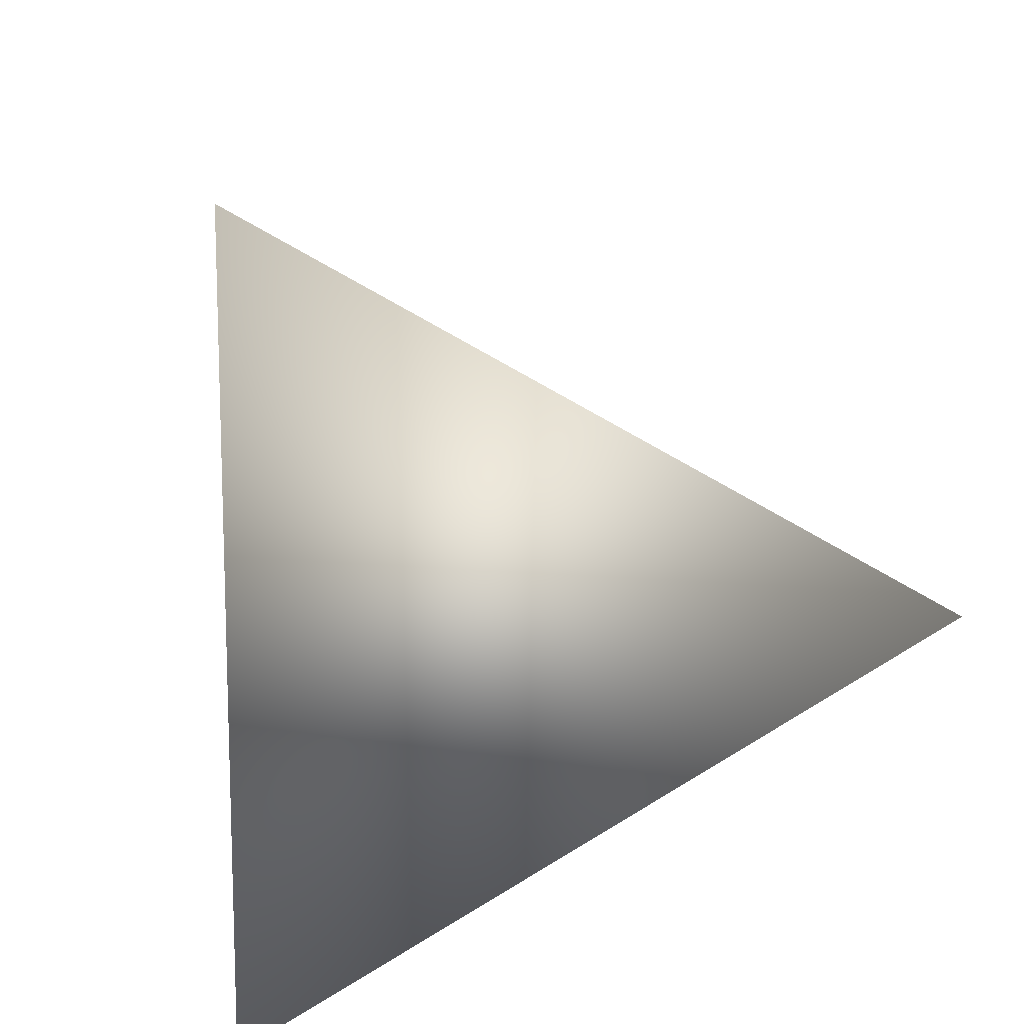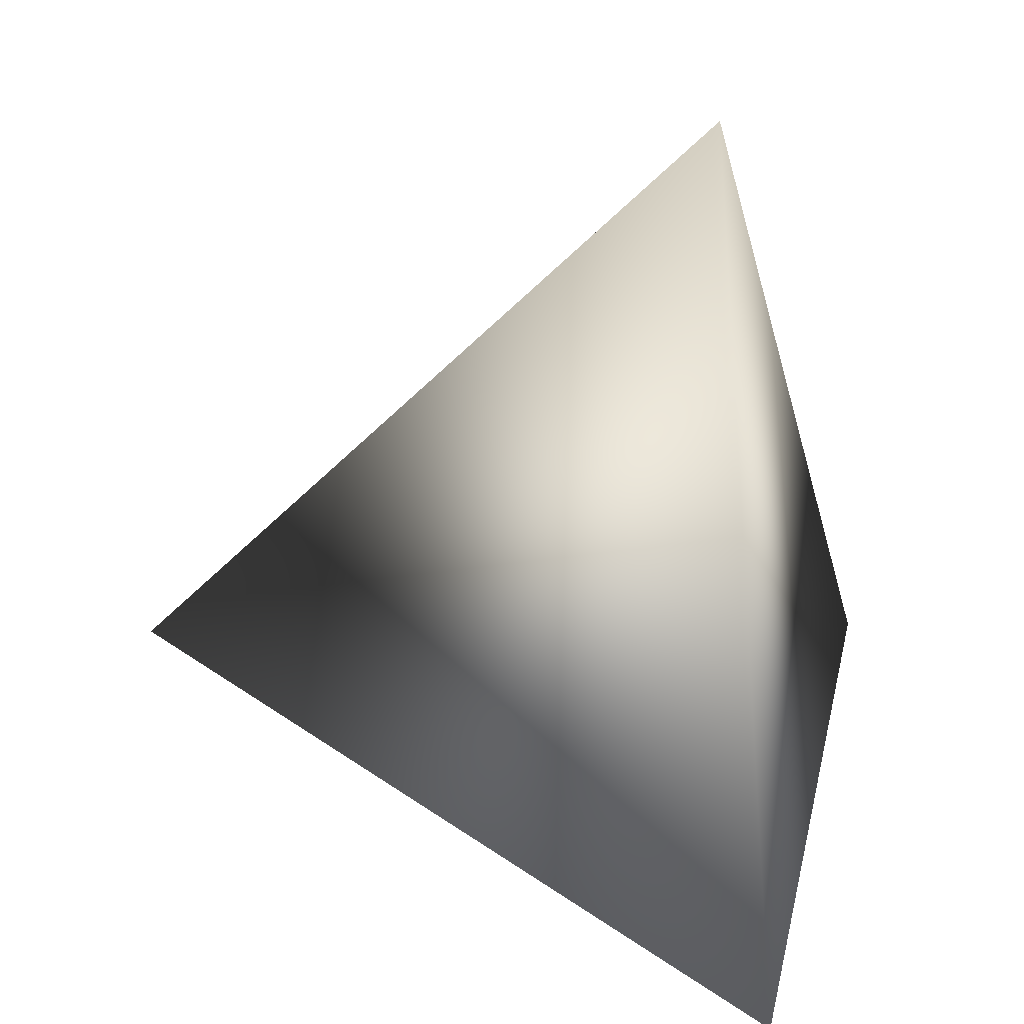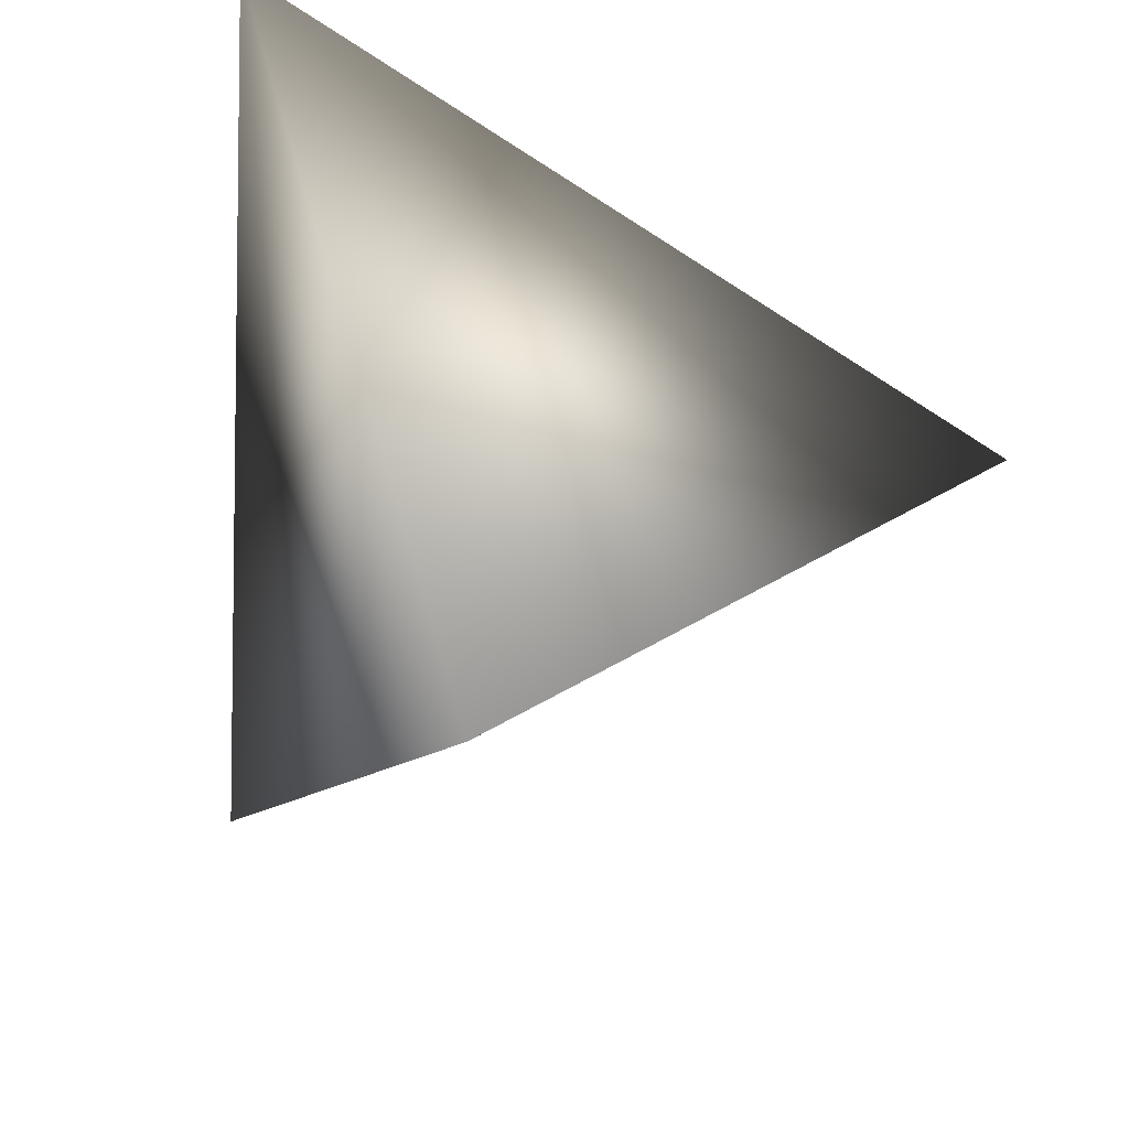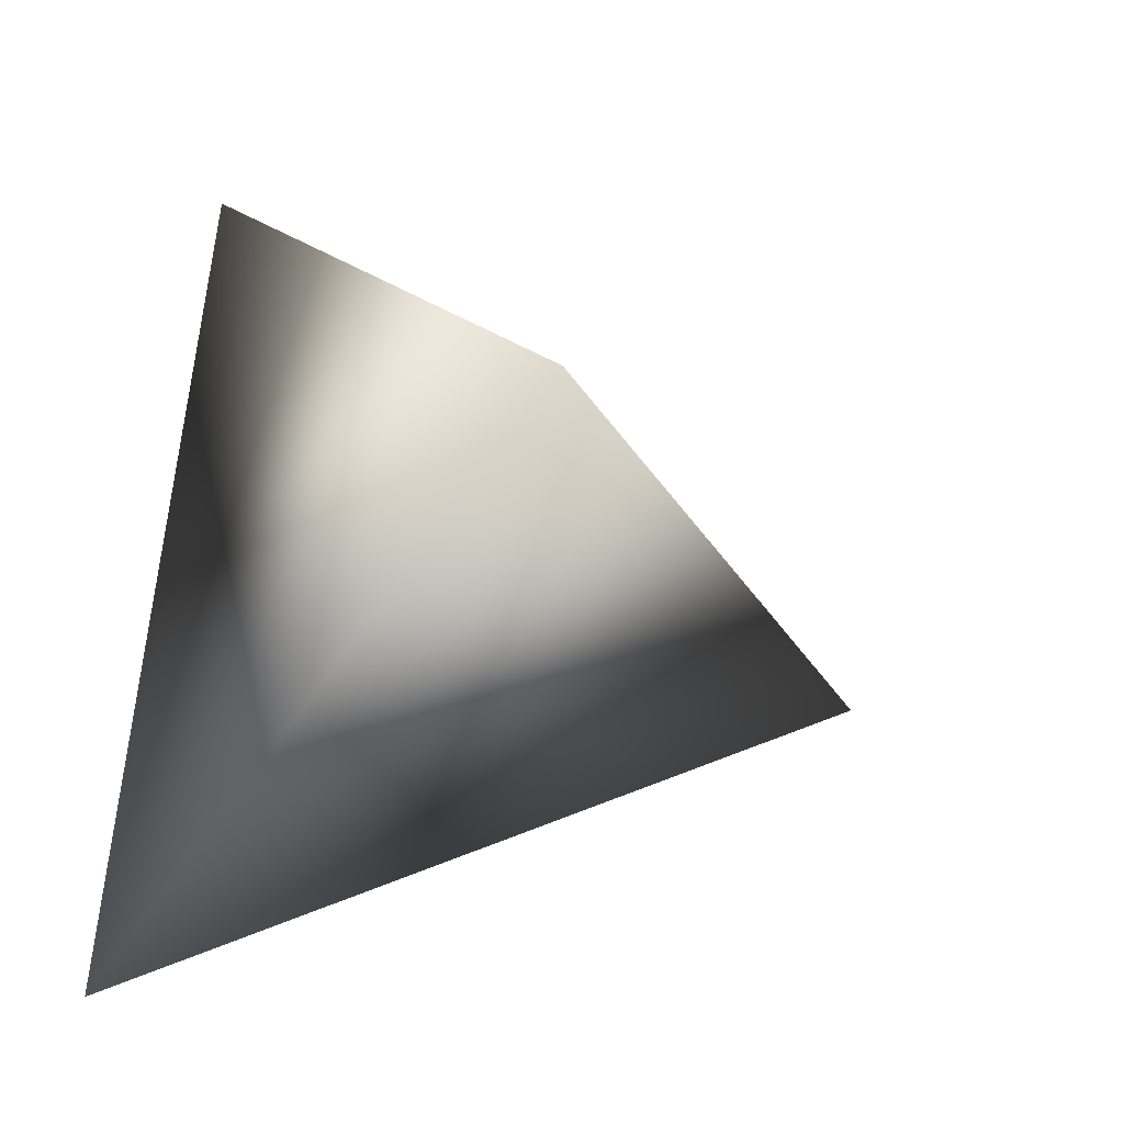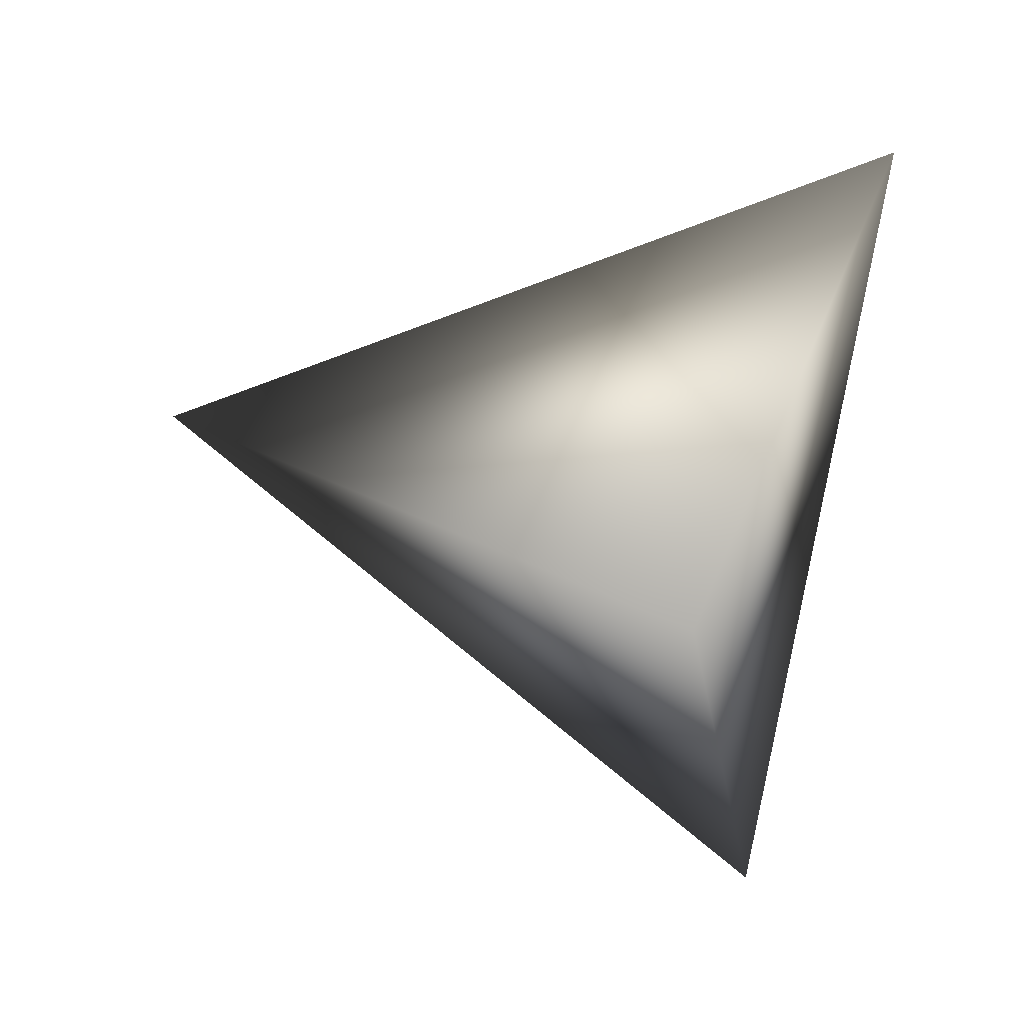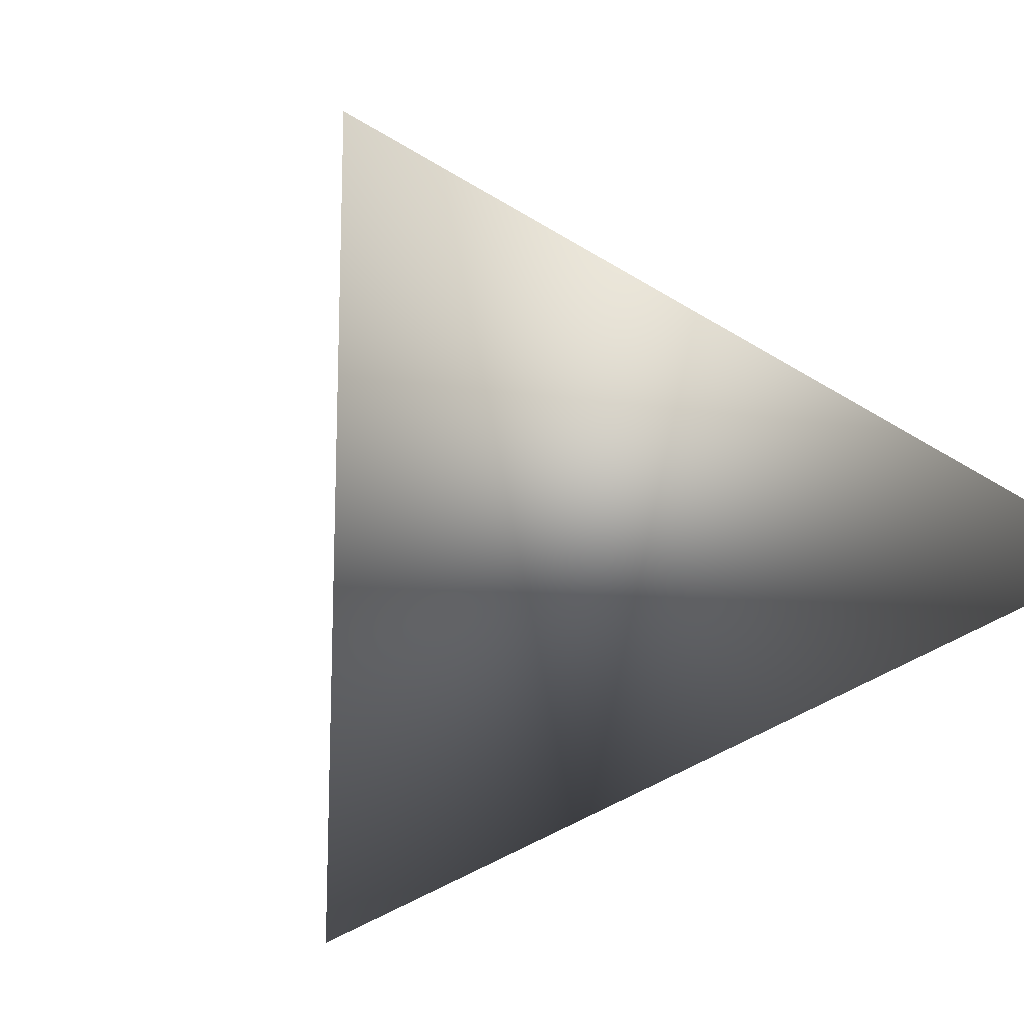
<metadata>
{"format":"obj","ext":"obj","renderer":"f3d","projection":"perspective","resolution":1024,"background":"white","views":[{"elev":-48.3,"azim":23.8,"up":"+Y"},{"elev":-78.0,"azim":91.7,"up":"+Y"},{"elev":-29.8,"azim":-110.2,"up":"+Y"},{"elev":-5.6,"azim":-20.2,"up":"+Y"},{"elev":-2.8,"azim":97.3,"up":"+Y"},{"elev":-74.8,"azim":-132.8,"up":"+Z"}]}
</metadata>
<code>
v -2.882 4.189 -0.4444
v -2.85 4.086 -0.1646
v -2.657 4.002 -0.3785
v -2.94 3.902 -0.3832
f 1 3 4
f 1 2 3
f 4 2 1
f 3 2 4

</code>
